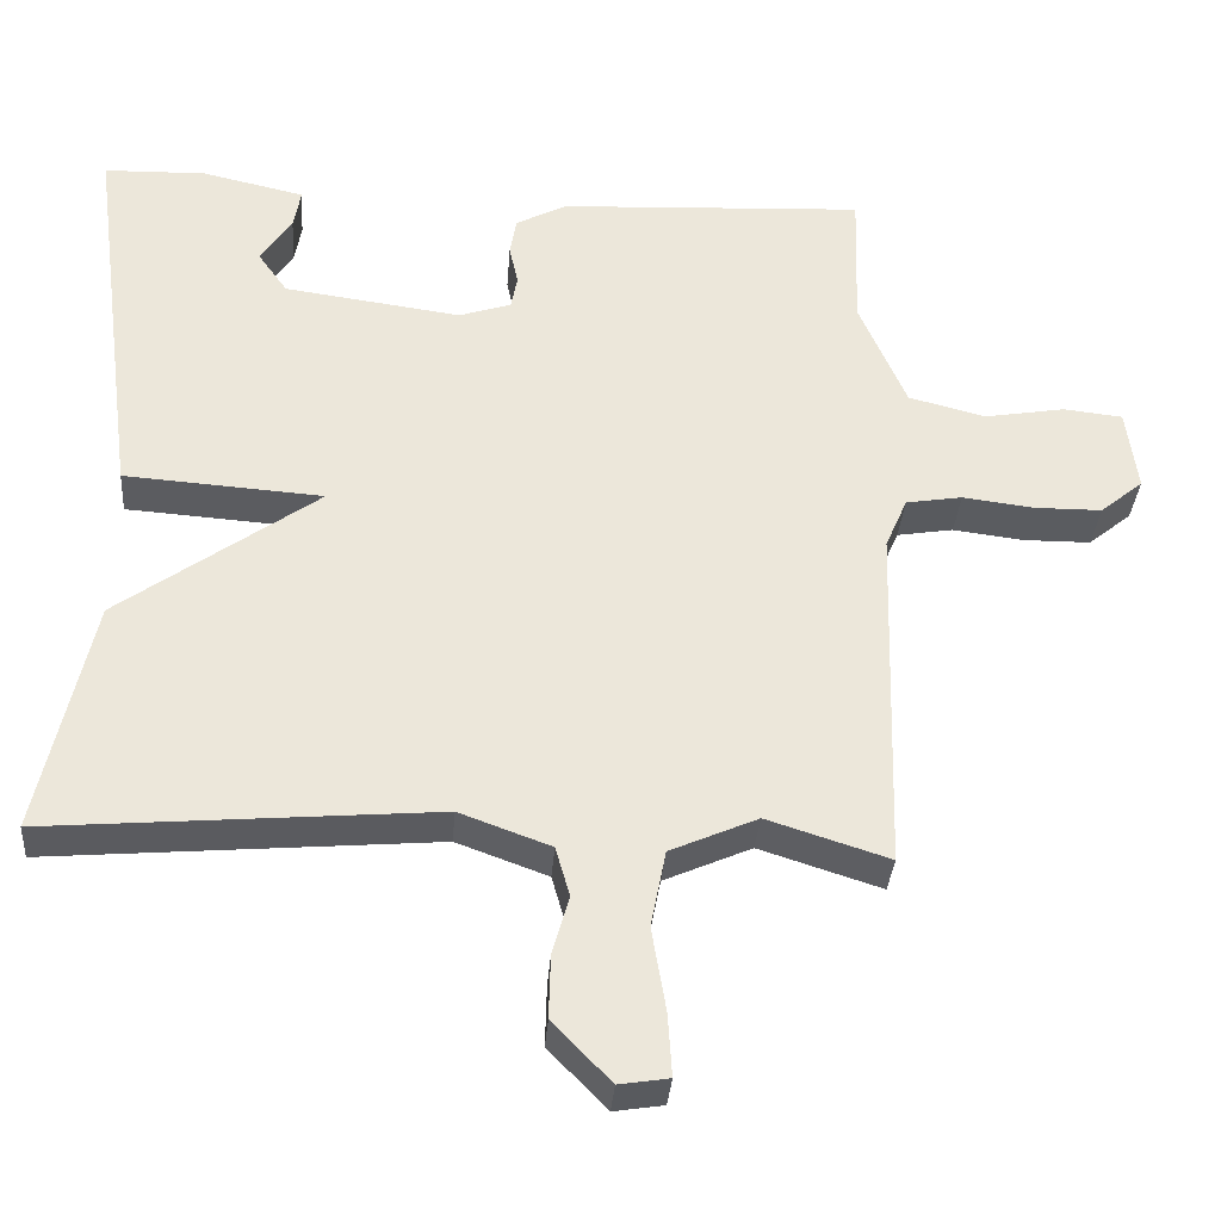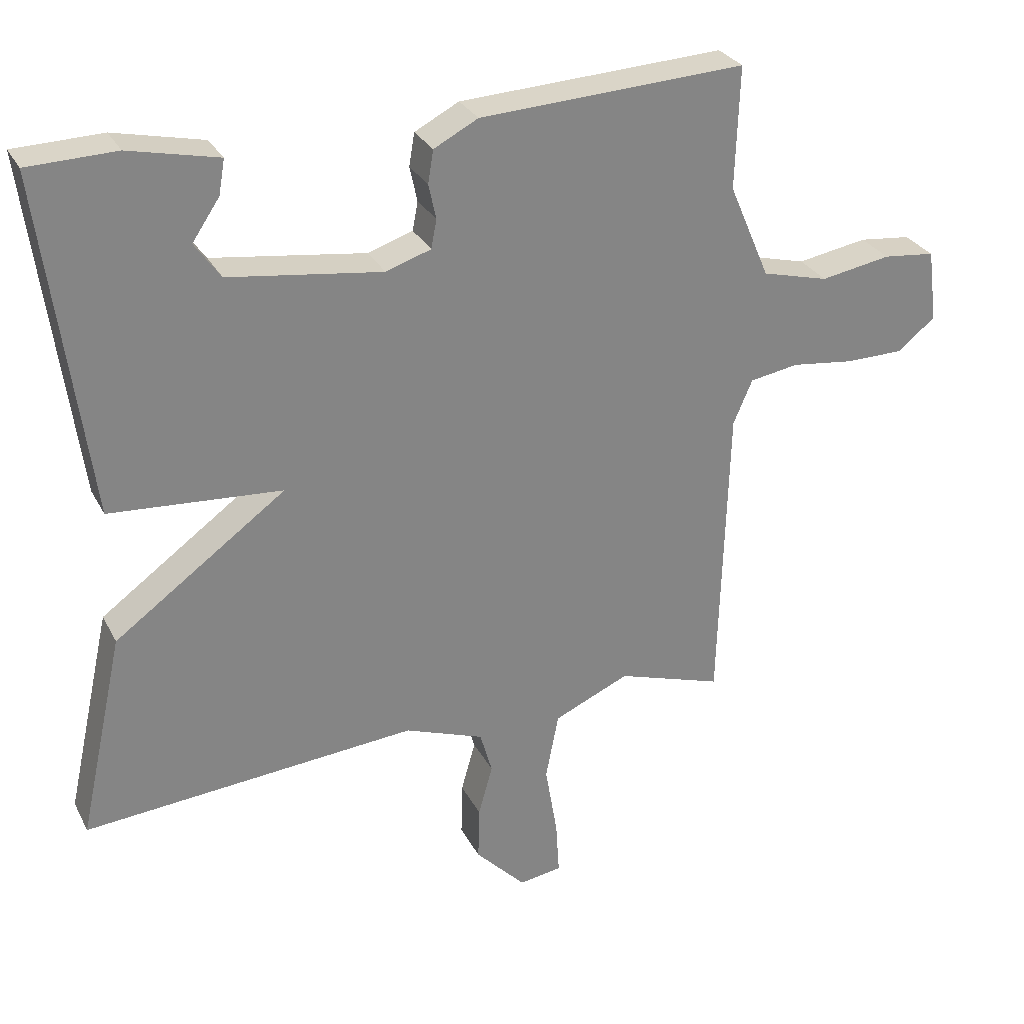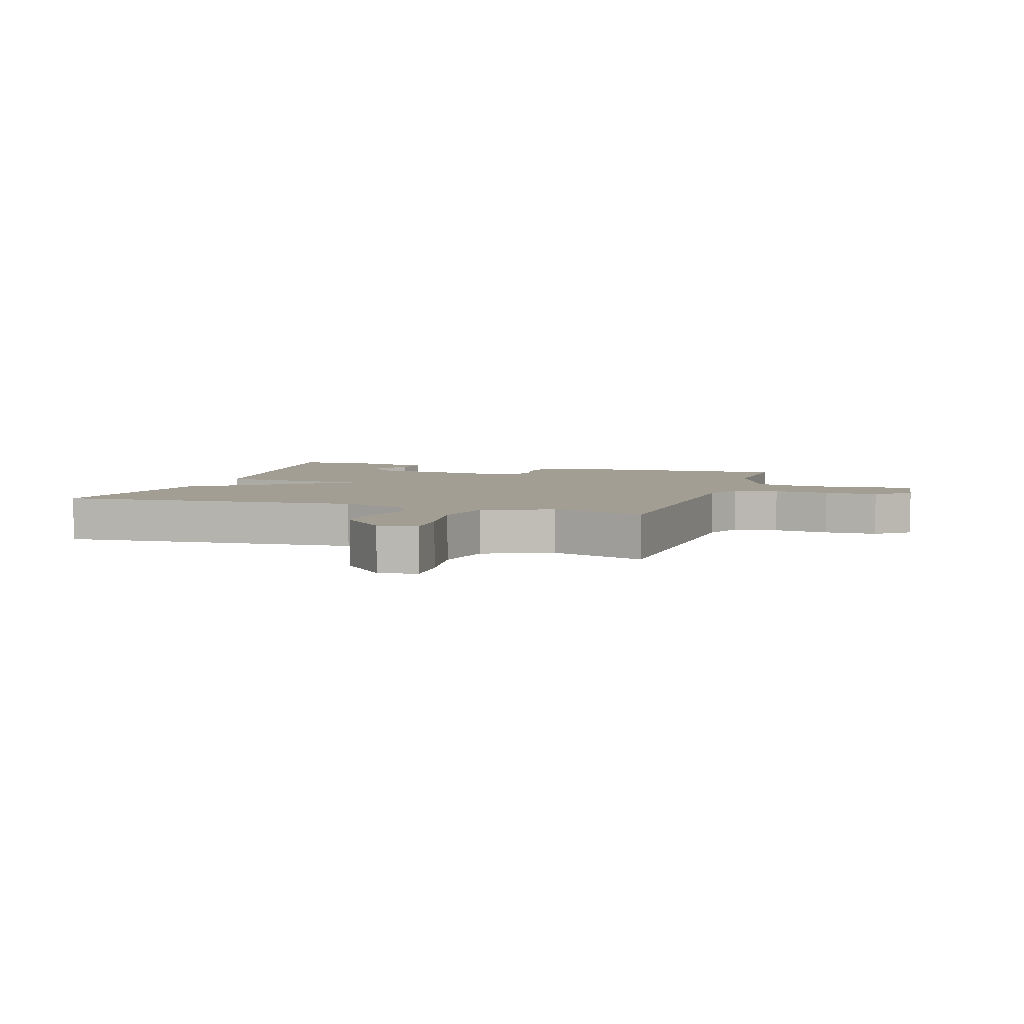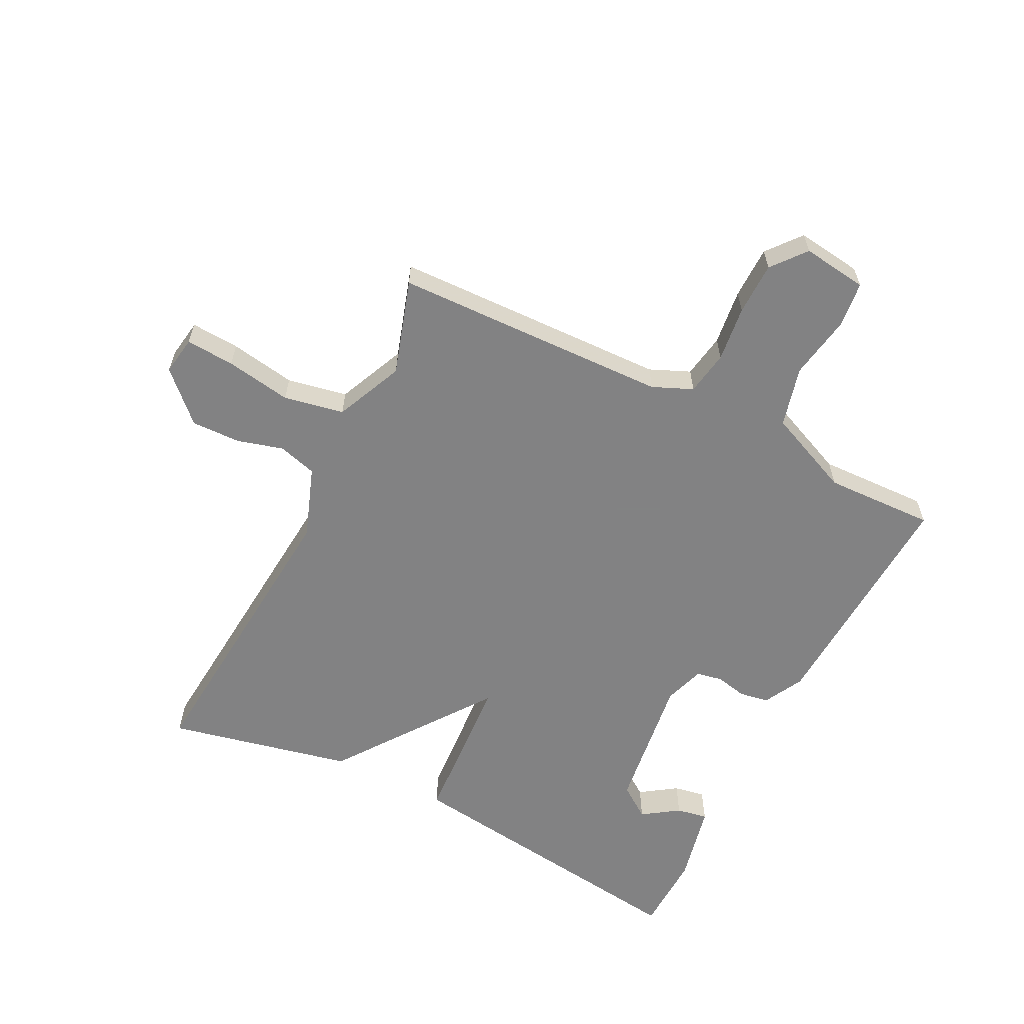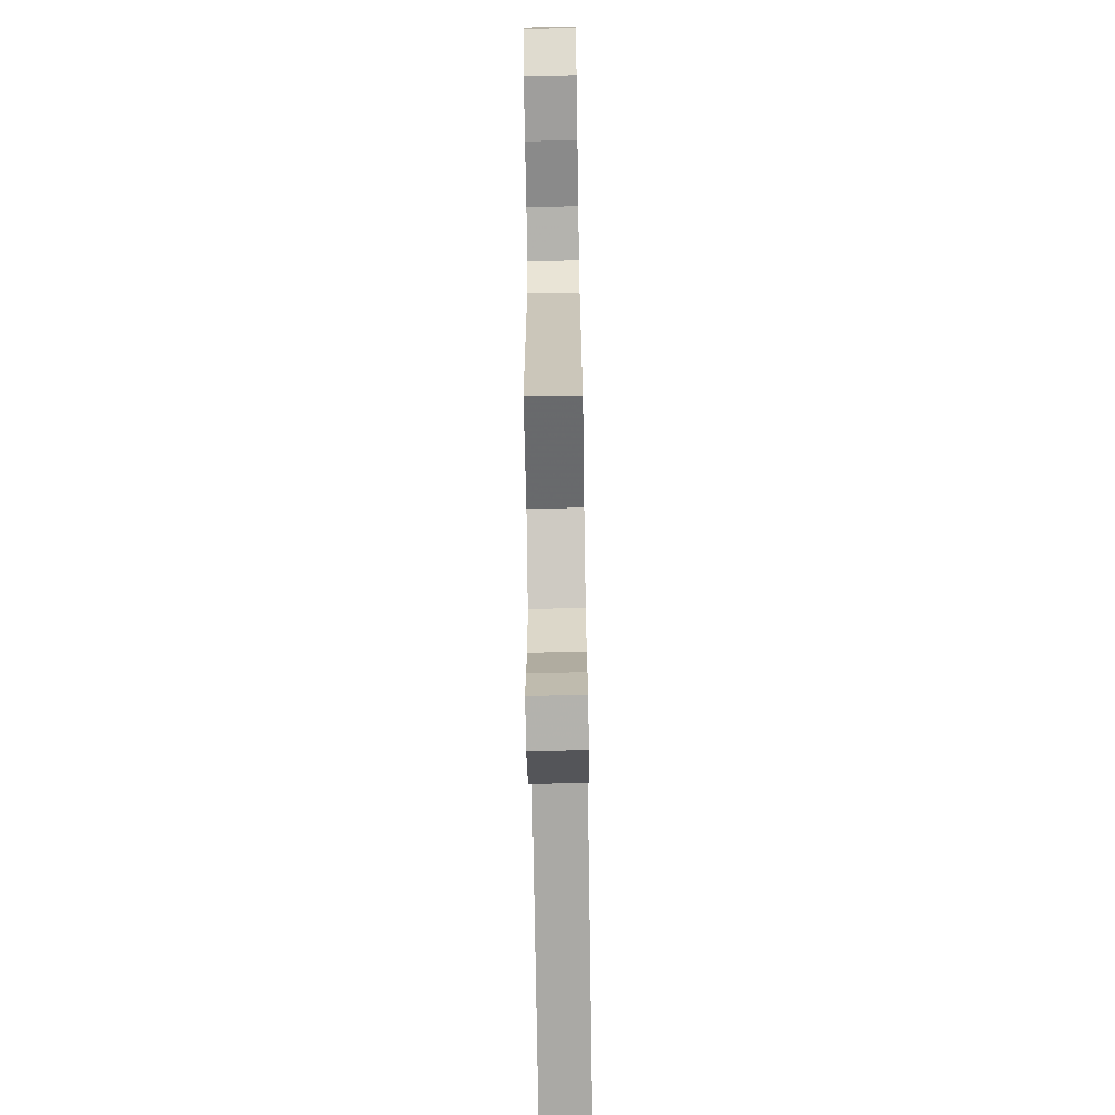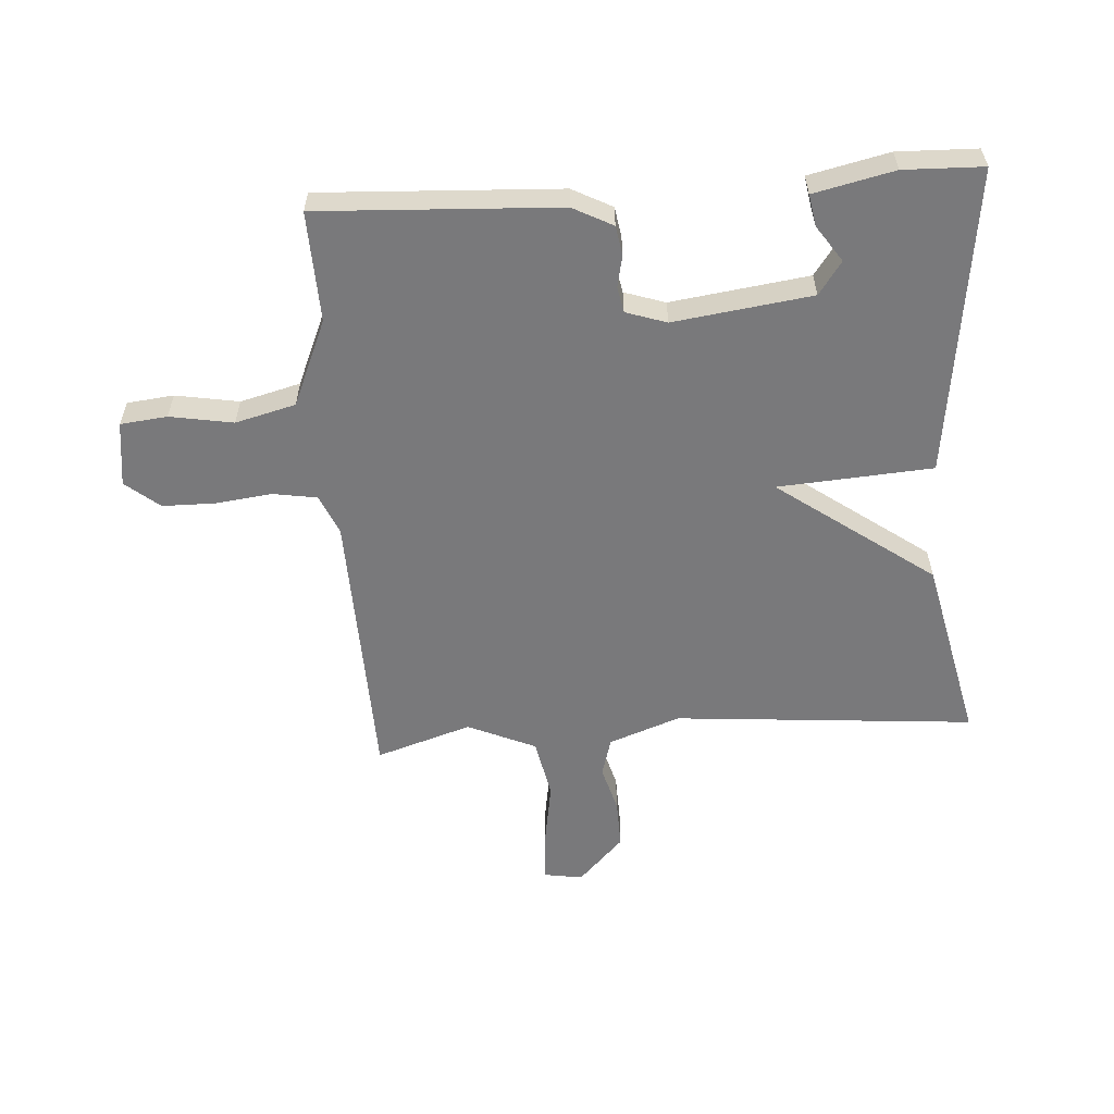
<metadata>
{"format":"obj","ext":"obj","renderer":"f3d","projection":"perspective","resolution":1024,"background":"white","views":[{"elev":-34.2,"azim":175.6,"up":"+Z"},{"elev":28.8,"azim":157.0,"up":"+Z"},{"elev":5.1,"azim":-161.9,"up":"+Y"},{"elev":-60.9,"azim":-116.7,"up":"+Y"},{"elev":-70.4,"azim":-89.1,"up":"+Z"},{"elev":-57.9,"azim":4.0,"up":"+Y"}]}
</metadata>
<code>
v 0.5 0.07 0.5
v 0.434 0.07 0
v 0.182 0.07 -0.017
v 0.434 0.07 -0.2
v 0.5 0.07 -0.5
v 0.01 0.07 -0.458
v -0.106 0.07 -0.5
v -0.124 0.07 -0.563
v -0.103 0.07 -0.638
v -0.101 0.07 -0.718
v -0.175 0.07 -0.794
v -0.238 0.07 -0.784
v -0.233 0.07 -0.705
v -0.215 0.07 -0.598
v -0.234 0.07 -0.5
v -0.345 0.07 -0.451
v -0.5 0.07 -0.5
v -0.513 0.07 -0.051
v -0.541 0.07 0.014
v -0.613 0.07 0.026
v -0.704 0.07 0.015
v -0.79 0.07 0.016
v -0.845 0.07 0.061
v -0.831 0.07 0.167
v -0.755 0.07 0.175
v -0.652 0.07 0.157
v -0.554 0.07 0.182
v -0.494 0.07 0.321
v -0.5 0.07 0.5
v -0.11 0.07 0.479
v -0.045 0.07 0.445
v -0.037 0.07 0.397
v -0.048 0.07 0.346
v -0.04 0.07 0.304
v 0.026 0.07 0.282
v 0.251 0.07 0.312
v 0.289 0.07 0.365
v 0.249 0.07 0.424
v 0.24 0.07 0.475
v 0.371 0.07 0.504
v 0.5 0 0.5
v 0.434 0 0
v 0.182 0 -0.017
v 0.434 0 -0.2
v 0.5 0 -0.5
v 0.01 0 -0.458
v -0.106 0 -0.5
v -0.124 0 -0.563
v -0.103 0 -0.638
v -0.101 0 -0.718
v -0.175 0 -0.794
v -0.238 0 -0.784
v -0.233 0 -0.705
v -0.215 0 -0.598
v -0.234 0 -0.5
v -0.345 0 -0.451
v -0.5 0 -0.5
v -0.513 0 -0.051
v -0.541 0 0.014
v -0.613 0 0.026
v -0.704 0 0.015
v -0.79 0 0.016
v -0.845 0 0.061
v -0.831 0 0.167
v -0.755 0 0.175
v -0.652 0 0.157
v -0.554 0 0.182
v -0.494 0 0.321
v -0.5 0 0.5
v -0.11 0 0.479
v -0.045 0 0.445
v -0.037 0 0.397
v -0.048 0 0.346
v -0.04 0 0.304
v 0.026 0 0.282
v 0.251 0 0.312
v 0.289 0 0.365
v 0.249 0 0.424
v 0.24 0 0.475
v 0.371 0 0.504
f 39 40 1
f 38 39 1
f 37 38 1
f 1 2 3
f 37 1 3
f 36 37 3
f 35 36 3
f 34 35 3
f 31 32 33
f 30 31 33
f 29 30 33
f 28 29 33
f 27 28 33 34
f 26 27 34 3
f 24 25 26
f 23 24 26
f 22 23 26
f 21 22 26
f 20 21 26
f 19 20 26 3
f 16 17 18
f 15 16 18
f 19 3 4
f 18 19 4
f 15 18 4
f 12 13 14
f 11 12 14
f 10 11 14
f 9 10 14
f 8 9 14
f 7 8 14 15
f 6 7 15 4
f 4 5 6
f 41 80 79
f 41 79 78
f 41 78 77
f 43 42 41
f 43 41 77
f 43 77 76
f 43 76 75
f 43 75 74
f 73 72 71
f 73 71 70
f 73 70 69
f 73 69 68
f 74 73 68 67
f 43 74 67 66
f 66 65 64
f 66 64 63
f 66 63 62
f 66 62 61
f 66 61 60
f 43 66 60 59
f 58 57 56
f 58 56 55
f 44 43 59
f 44 59 58
f 44 58 55
f 54 53 52
f 54 52 51
f 54 51 50
f 54 50 49
f 54 49 48
f 55 54 48 47
f 44 55 47 46
f 46 45 44
f 1 41 42 2
f 2 42 43 3
f 3 43 44 4
f 4 44 45 5
f 5 45 46 6
f 6 46 47 7
f 7 47 48 8
f 8 48 49 9
f 9 49 50 10
f 10 50 51 11
f 11 51 52 12
f 12 52 53 13
f 13 53 54 14
f 14 54 55 15
f 15 55 56 16
f 16 56 57 17
f 17 57 58 18
f 18 58 59 19
f 19 59 60 20
f 20 60 61 21
f 21 61 62 22
f 22 62 63 23
f 23 63 64 24
f 24 64 65 25
f 25 65 66 26
f 26 66 67 27
f 27 67 68 28
f 28 68 69 29
f 29 69 70 30
f 30 70 71 31
f 31 71 72 32
f 32 72 73 33
f 33 73 74 34
f 34 74 75 35
f 35 75 76 36
f 36 76 77 37
f 37 77 78 38
f 38 78 79 39
f 39 79 80 40
f 40 80 41 1

</code>
